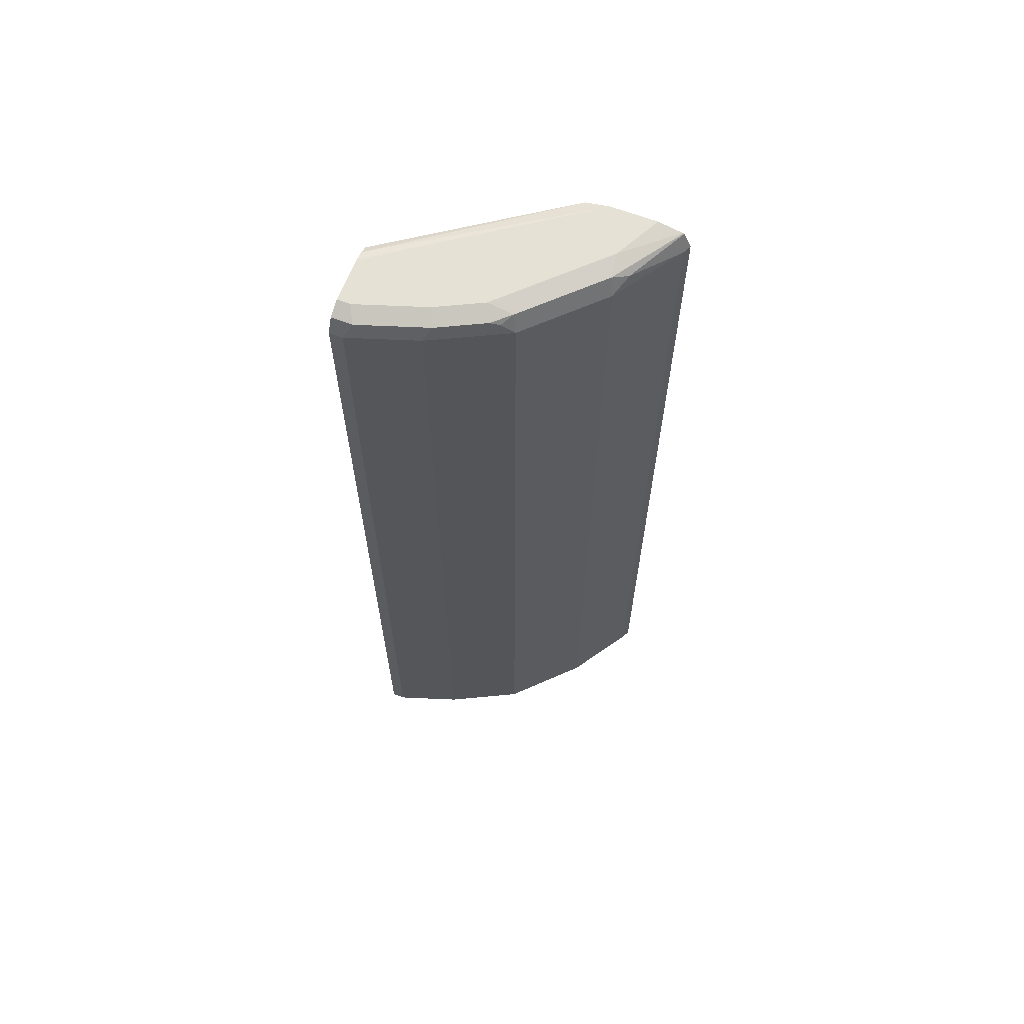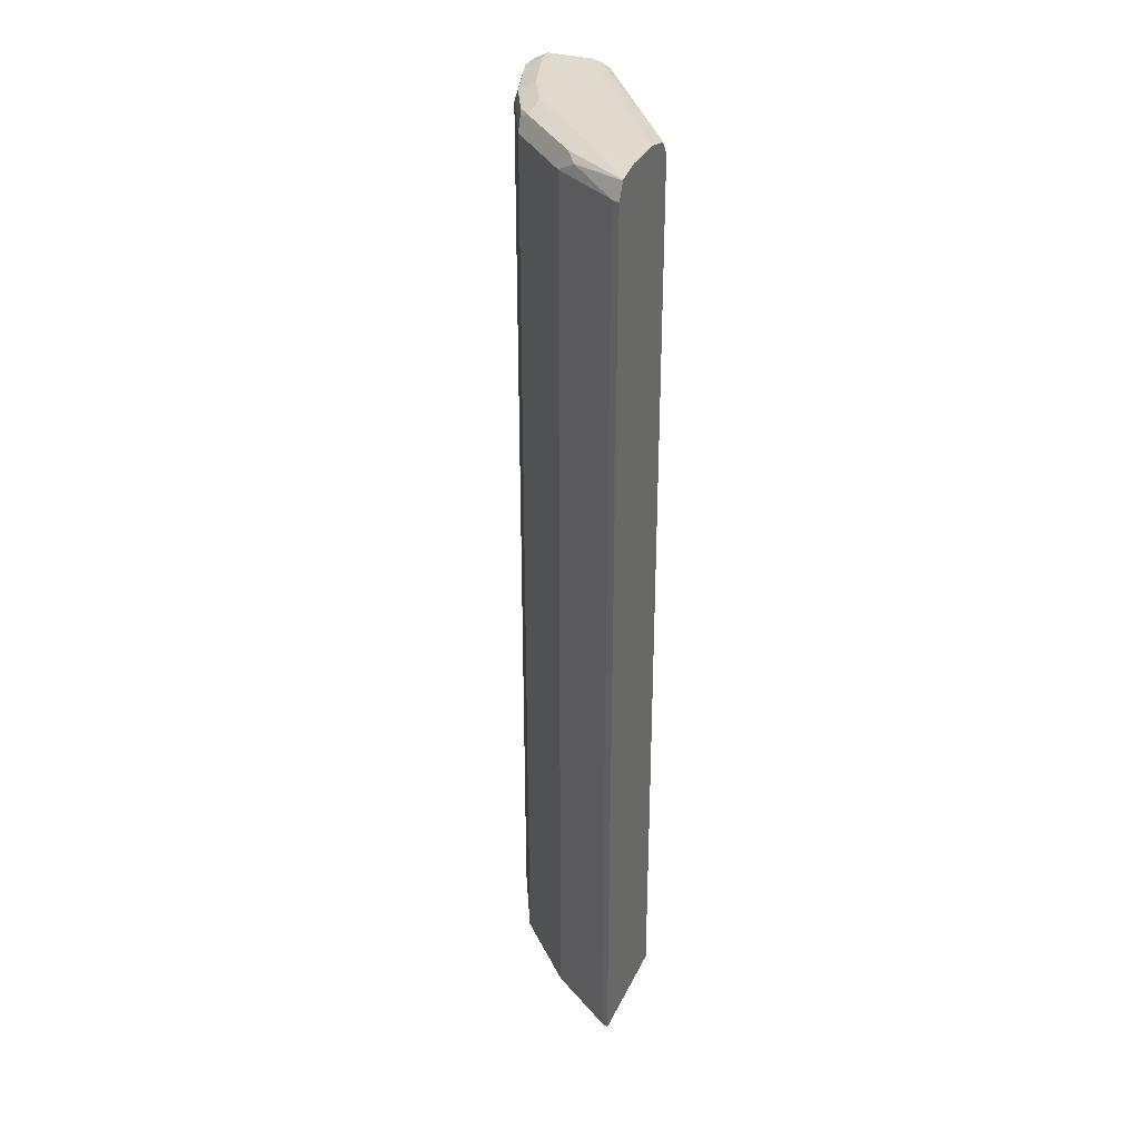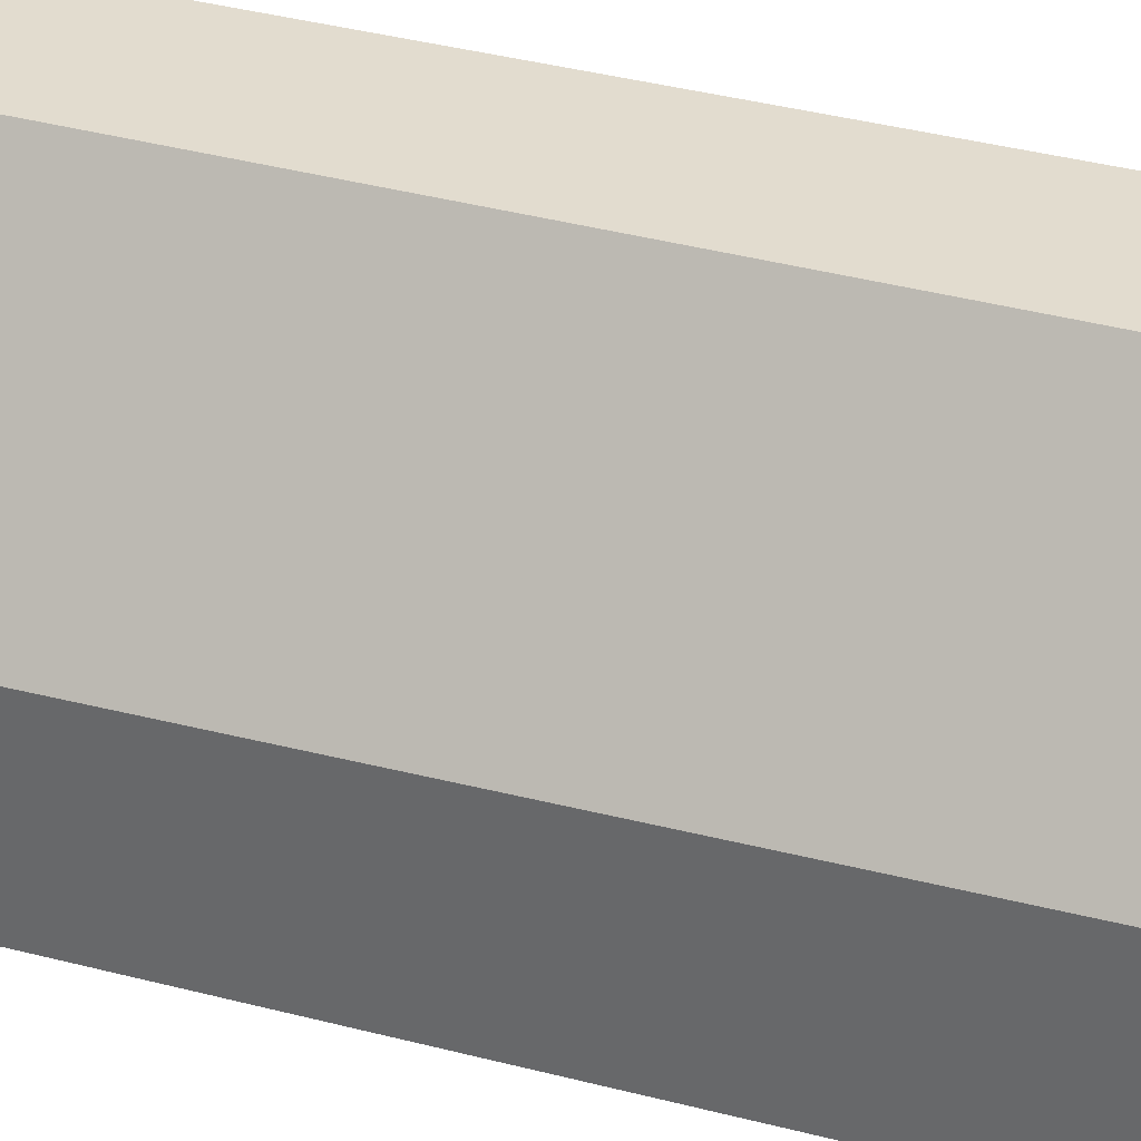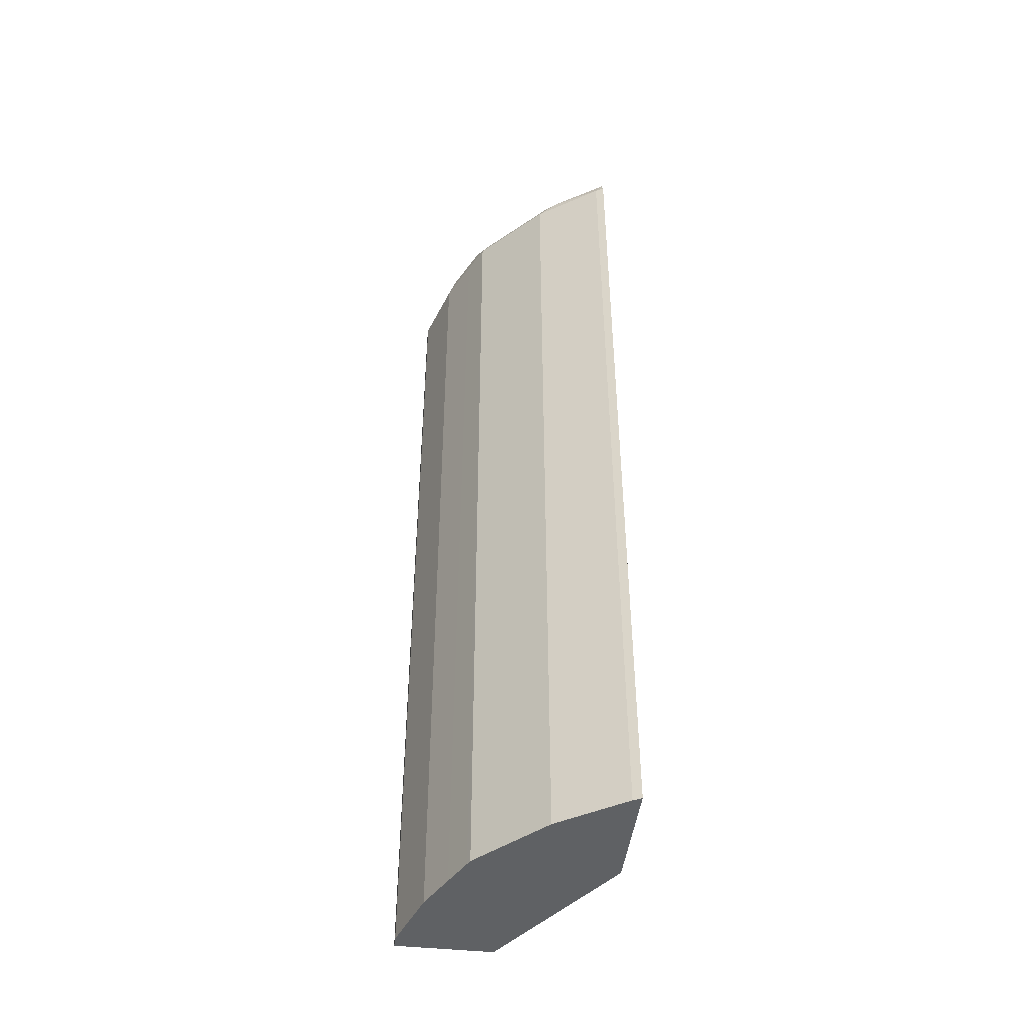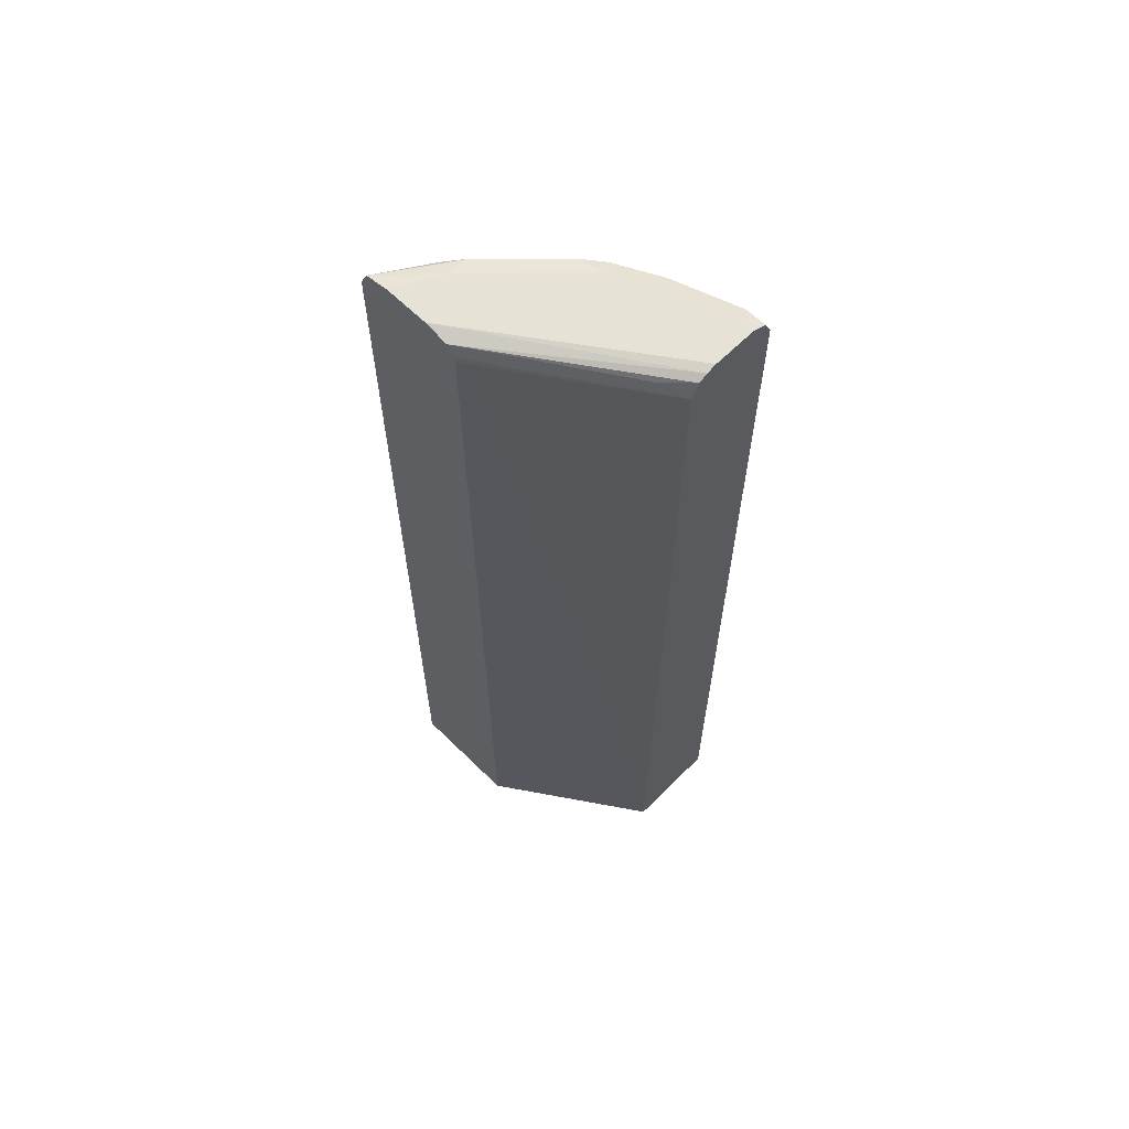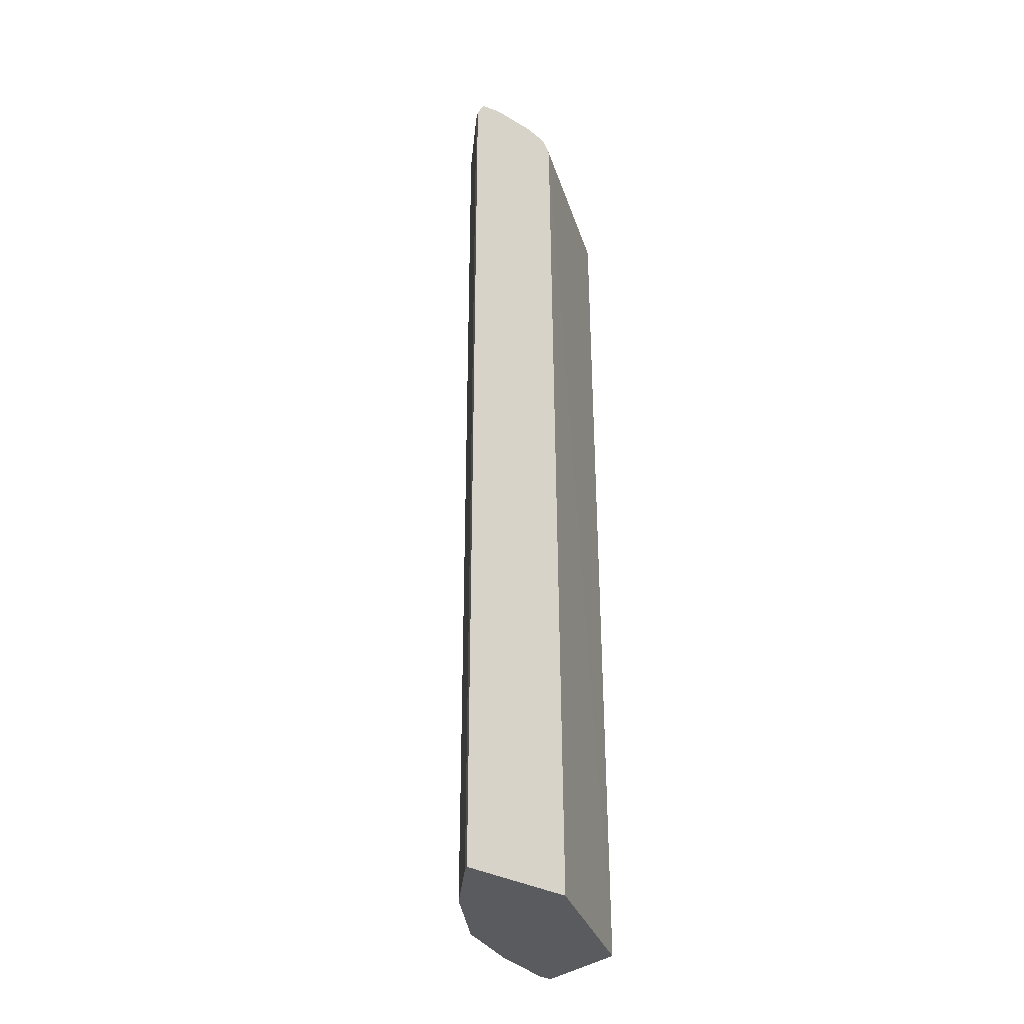
<metadata>
{"format":"obj","ext":"obj","renderer":"f3d","projection":"perspective","resolution":1024,"background":"white","views":[{"elev":64.5,"azim":111.0,"up":"+Y"},{"elev":32.8,"azim":-157.3,"up":"+Y"},{"elev":34.6,"azim":-70.1,"up":"+Z"},{"elev":-45.4,"azim":173.1,"up":"+Y"},{"elev":62.9,"azim":-45.2,"up":"+Y"},{"elev":-32.5,"azim":-129.2,"up":"+Y"}]}
</metadata>
<code>
v 0.4564 0.6998 0.1399
v 0.4564 0.6998 0.1217
v 0.3955 0.6998 0.1399
v 0.4745 0.6907 0.1399
v 0.426 0.6998 0.03042
v 0.4767 0.6896 0.1115
v 0.2116 0.6998 -0.1217
v 0.3817 0.6967 0.1399
v 0.4767 0.6896 0.1399
v 0.3955 0.6998 -0.03044
v 0.4463 0.6896 0.02028
v 0.4777 0.6875 0.1399
v 0.4868 0.6693 0.1217
v 0.2116 0.6998 -0.184
v 0.2116 0.6922 -0.08888
v 0.3696 0.6906 0.1399
v 0.3955 0.6922 -0.06463
v 0.3043 0.6922 -0.1559
v 0.3043 0.6998 -0.1217
v 0.4158 0.6896 -0.04058
v 0.4564 0.6693 0.03042
v 0.4463 0.6693 0.01013
v 0.4412 0.6845 0.007606
v 0.4868 0.6693 0.1399
v 0.4868 -0.6277 0.1217
v 0.2738 0.6998 -0.1521
v 0.2116 0.6925 -0.2166
v 0.2116 0.6768 -0.07863
v 0.3423 0.6845 0.1065
v 0.363 0.6773 0.1399
v 0.4107 0.6845 -0.05322
v 0.4057 0.6693 -0.07098
v 0.2891 0.6845 -0.1749
v 0.2116 0.6915 -0.2185
v 0.213 0.6922 -0.2168
v 0.3144 0.6693 -0.1623
v 0.426 0.6693 -0.03044
v 0.4564 -0.6277 0.03042
v 0.4463 -0.6277 0.01013
v 0.4297 -0.6277 -0.02293
v 0.4868 -0.6277 0.1399
v 0.2116 0.6693 -0.07675
v 0.359 0.6693 0.1399
v 0.4094 -0.6277 -0.06347
v 0.4057 -0.6277 -0.07098
v 0.2231 0.6693 -0.2231
v 0.2116 0.6693 -0.2289
v 0.3144 -0.6277 -0.1623
v 0.352 -0.6277 0.1399
v 0.2116 -0.6277 -0.06791
v 0.2231 -0.6277 -0.2231
v 0.2116 -0.6277 -0.2289
f 20 37 32
f 20 32 31
f 21 38 39
f 25 41 49
f 22 37 23
f 22 39 40
f 22 40 37
f 20 23 37
f 21 39 22
f 18 36 33
f 15 29 16
f 18 27 26
f 18 35 27
f 18 34 35
f 18 33 34
f 17 36 18
f 17 32 36
f 17 31 32
f 17 20 31
f 16 29 30
f 25 49 50
f 18 26 19
f 25 50 52
f 32 37 40
f 25 51 48
f 46 52 47
f 46 51 52
f 42 49 43
f 42 50 49
f 36 51 46
f 36 48 51
f 34 46 47
f 33 46 34
f 33 36 46
f 32 48 36
f 25 52 51
f 32 45 48
f 32 40 44
f 15 28 29
f 29 43 30
f 28 42 43
f 27 35 34
f 25 39 38
f 25 40 39
f 25 44 40
f 25 45 44
f 25 48 45
f 32 44 45
f 14 26 27
f 28 43 29
f 13 25 38
f 3 7 8
f 2 11 5
f 2 6 11
f 2 4 6
f 1 4 2
f 1 9 4
f 1 12 9
f 1 24 12
f 1 41 24
f 1 49 41
f 4 9 6
f 1 43 49
f 1 16 30
f 1 8 16
f 1 3 8
f 1 7 3
f 1 14 7
f 1 26 14
f 1 19 26
f 1 10 19
f 1 2 5
f 13 38 21
f 1 30 43
f 5 11 10
f 1 5 10
f 6 12 13
f 6 9 12
f 12 24 13
f 11 23 20
f 11 22 23
f 11 21 22
f 10 20 17
f 10 11 20
f 10 18 19
f 10 17 18
f 8 15 16
f 13 24 41
f 7 28 15
f 6 13 21
f 7 15 8
f 6 21 11
f 7 14 27
f 7 27 34
f 13 41 25
f 7 47 52
f 7 52 50
f 7 50 42
f 7 42 28
f 7 34 47

</code>
